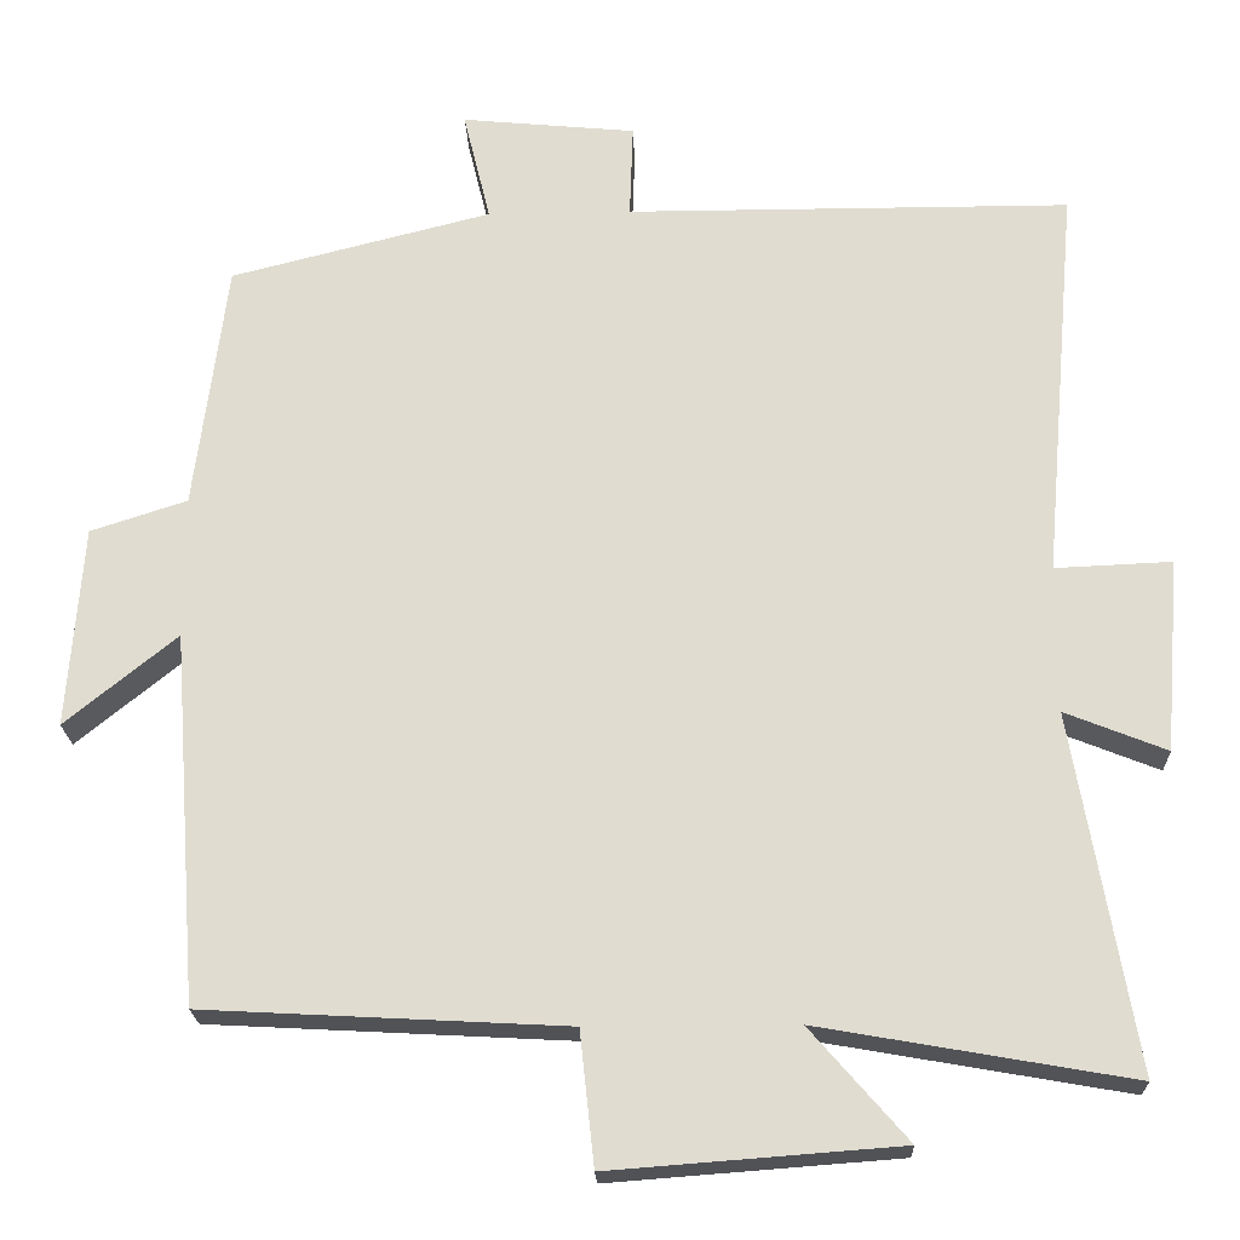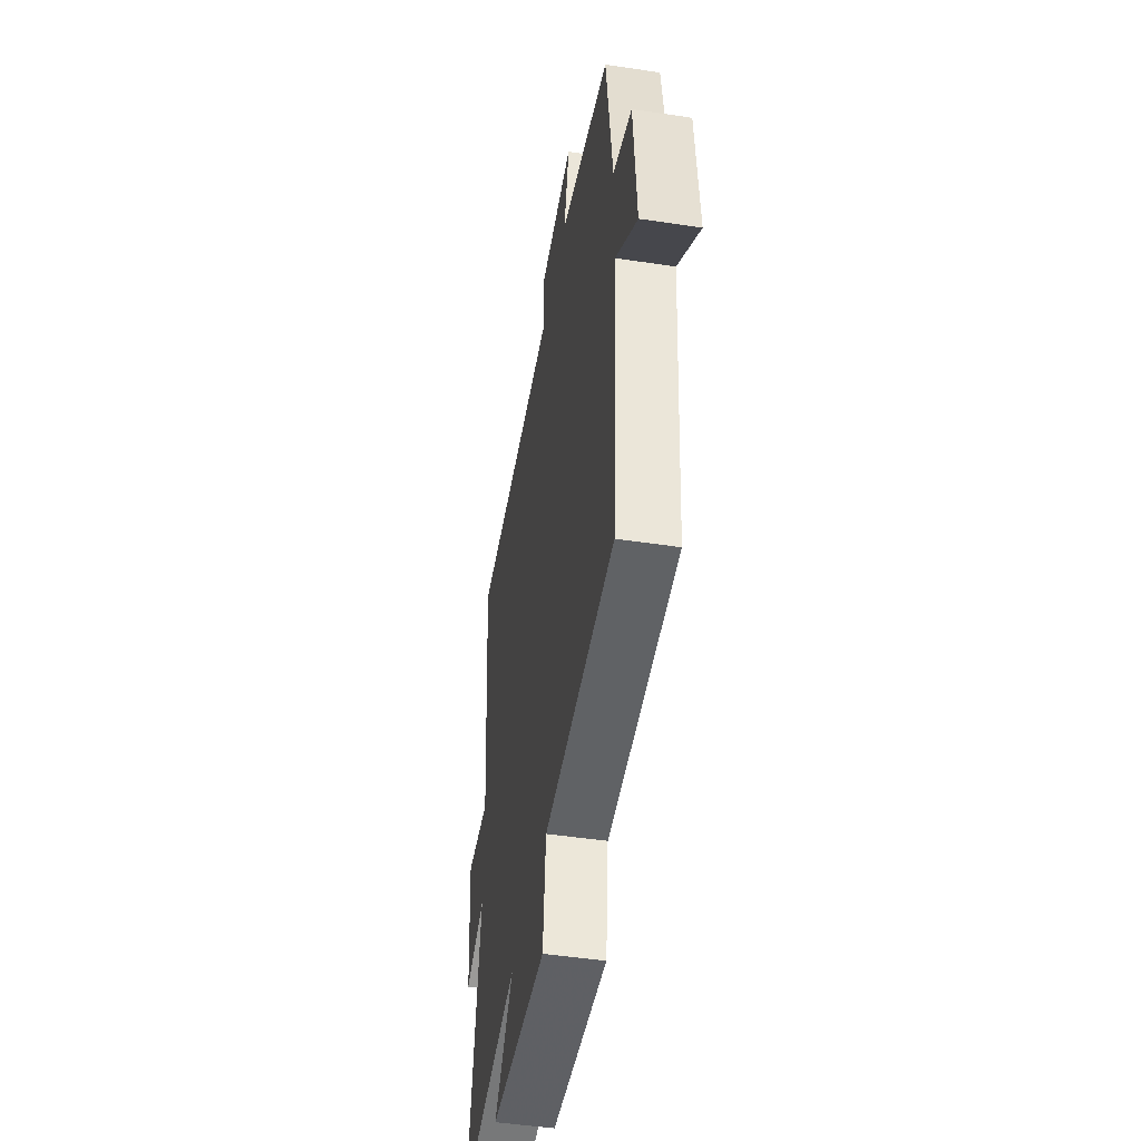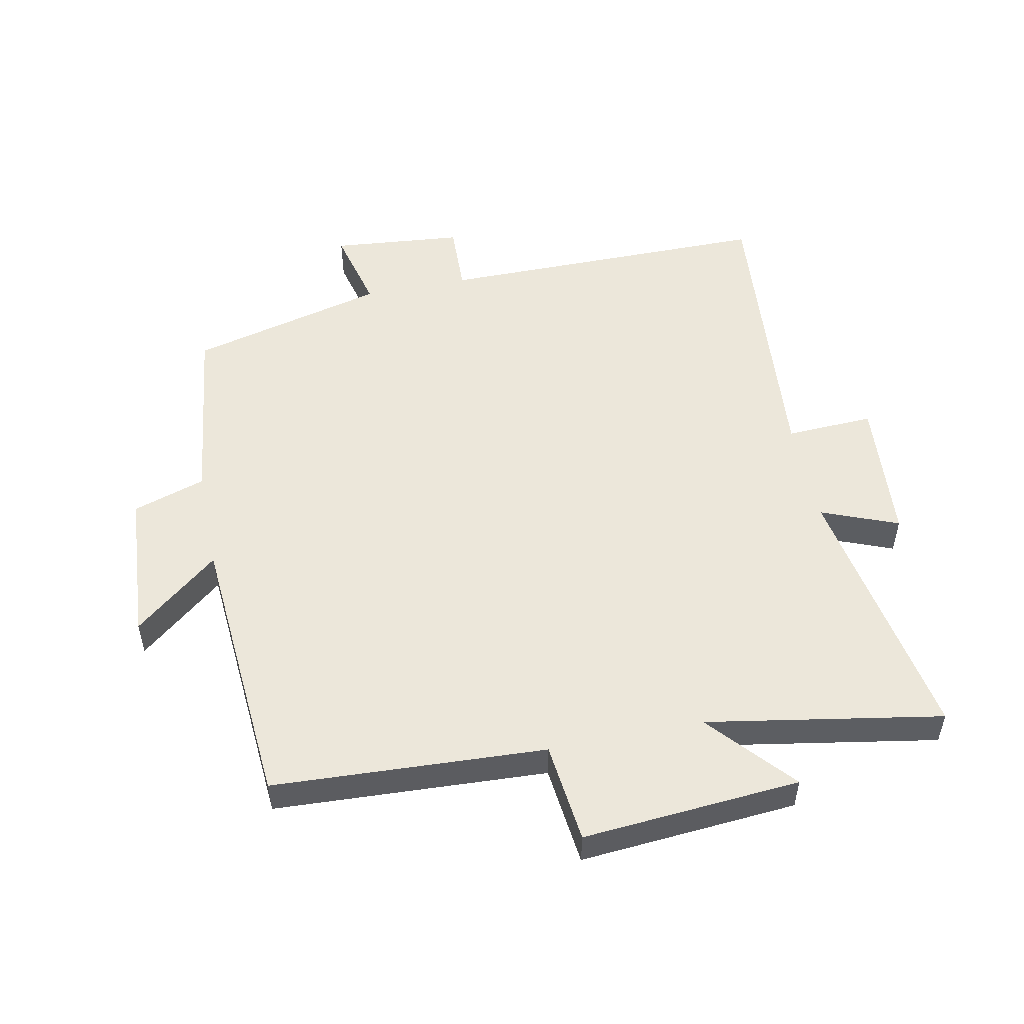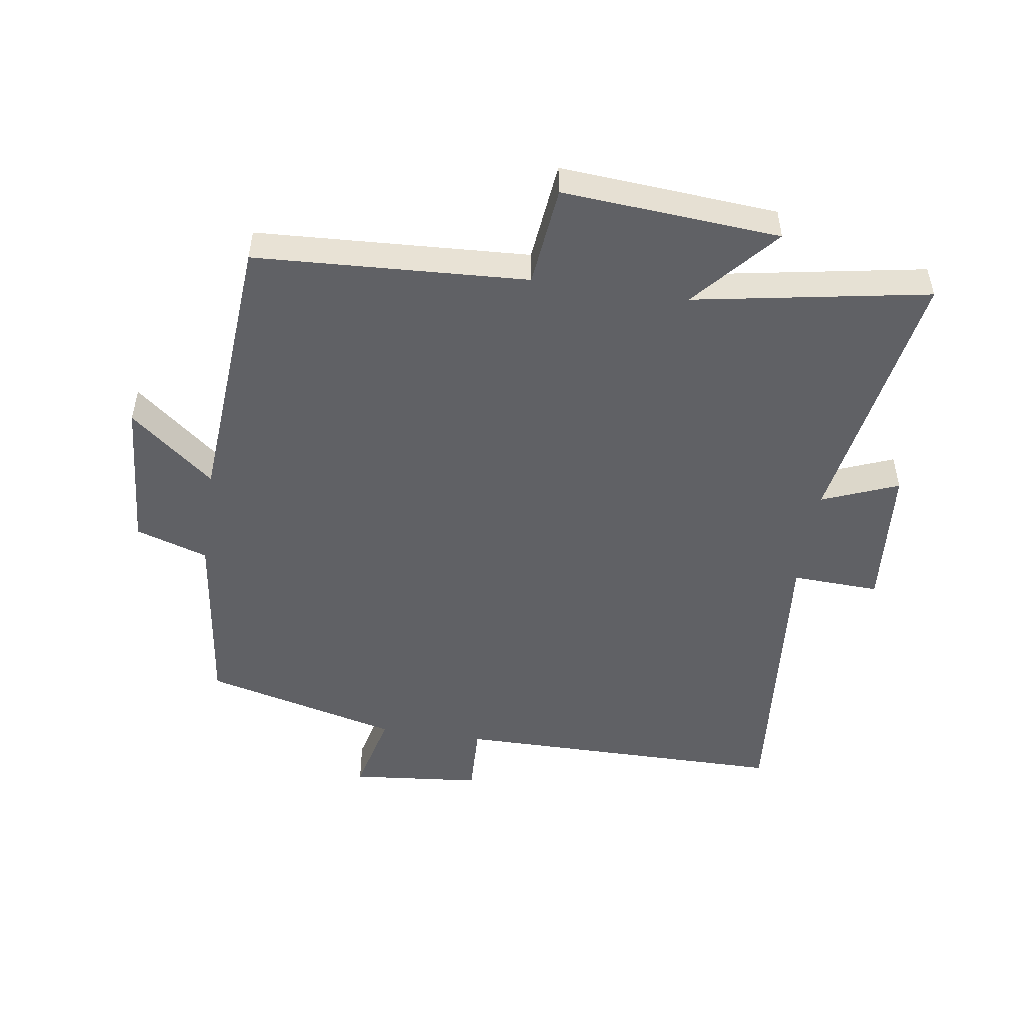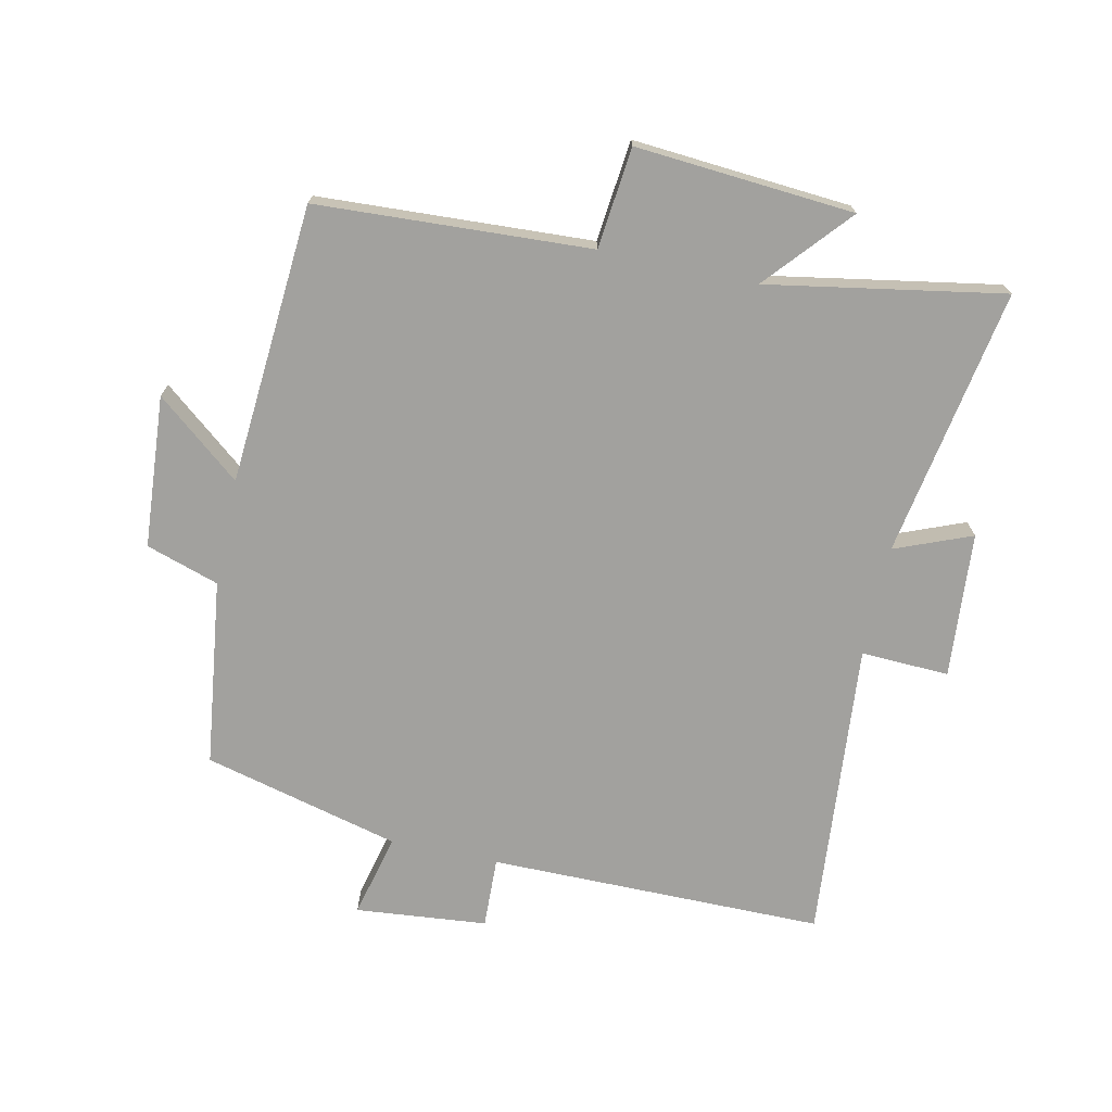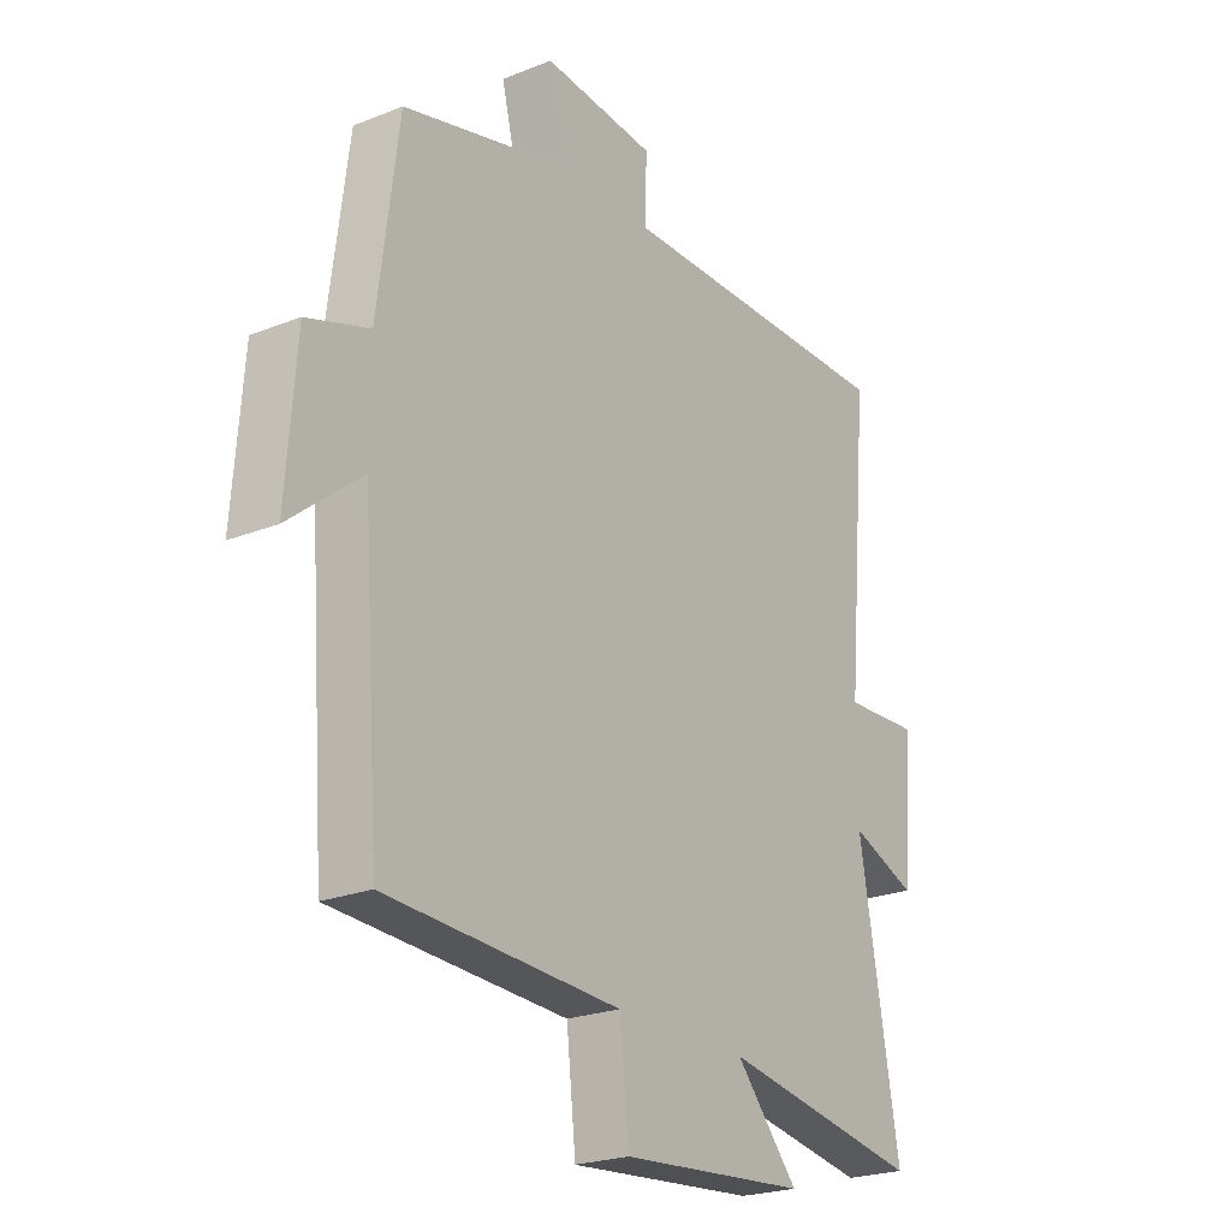
<metadata>
{"format":"obj","ext":"obj","renderer":"f3d","projection":"perspective","resolution":1024,"background":"white","views":[{"elev":-21.0,"azim":-178.0,"up":"+Z"},{"elev":-47.4,"azim":80.3,"up":"+Z"},{"elev":52.3,"azim":168.4,"up":"+Y"},{"elev":-50.3,"azim":171.5,"up":"+Y"},{"elev":-72.0,"azim":167.8,"up":"+Y"},{"elev":-22.9,"azim":124.3,"up":"+Z"}]}
</metadata>
<code>
v 0.468 0.07 -0.477
v 0.04 0.07 -0.5
v 0.023 0.07 -0.658
v -0.319 0.07 -0.632
v -0.204 0.07 -0.5
v -0.573 0.07 -0.565
v -0.5 0.07 -0.144
v -0.62 0.07 -0.192
v -0.638 0.07 0.036
v -0.5 0.07 0.03
v -0.541 0.07 0.499
v -0.016 0.07 0.5
v -0.02 0.07 0.611
v 0.186 0.07 0.631
v 0.154 0.07 0.5
v 0.462 0.07 0.422
v 0.5 0.07 0.129
v 0.614 0.07 0.092
v 0.632 0.07 -0.146
v 0.5 0.07 -0.039
v 0.468 0 -0.477
v 0.04 0 -0.5
v 0.023 0 -0.658
v -0.319 0 -0.632
v -0.204 0 -0.5
v -0.573 0 -0.565
v -0.5 0 -0.144
v -0.62 0 -0.192
v -0.638 0 0.036
v -0.5 0 0.03
v -0.541 0 0.499
v -0.016 0 0.5
v -0.02 0 0.611
v 0.186 0 0.631
v 0.154 0 0.5
v 0.462 0 0.422
v 0.5 0 0.129
v 0.614 0 0.092
v 0.632 0 -0.146
v 0.5 0 -0.039
f 17 18 19 20
f 15 16 17 20
f 15 20 1 2
f 12 13 14 15
f 10 11 12 15
f 10 15 2
f 7 8 9 10
f 7 10 2 3
f 5 6 7
f 5 7 3
f 3 4 5
f 40 39 38 37
f 40 37 36 35
f 22 21 40 35
f 35 34 33 32
f 35 32 31 30
f 22 35 30
f 30 29 28 27
f 23 22 30 27
f 27 26 25
f 23 27 25
f 25 24 23
f 1 21 22 2
f 2 22 23 3
f 3 23 24 4
f 4 24 25 5
f 5 25 26 6
f 6 26 27 7
f 7 27 28 8
f 8 28 29 9
f 9 29 30 10
f 10 30 31 11
f 11 31 32 12
f 12 32 33 13
f 13 33 34 14
f 14 34 35 15
f 15 35 36 16
f 16 36 37 17
f 17 37 38 18
f 18 38 39 19
f 19 39 40 20
f 20 40 21 1

</code>
